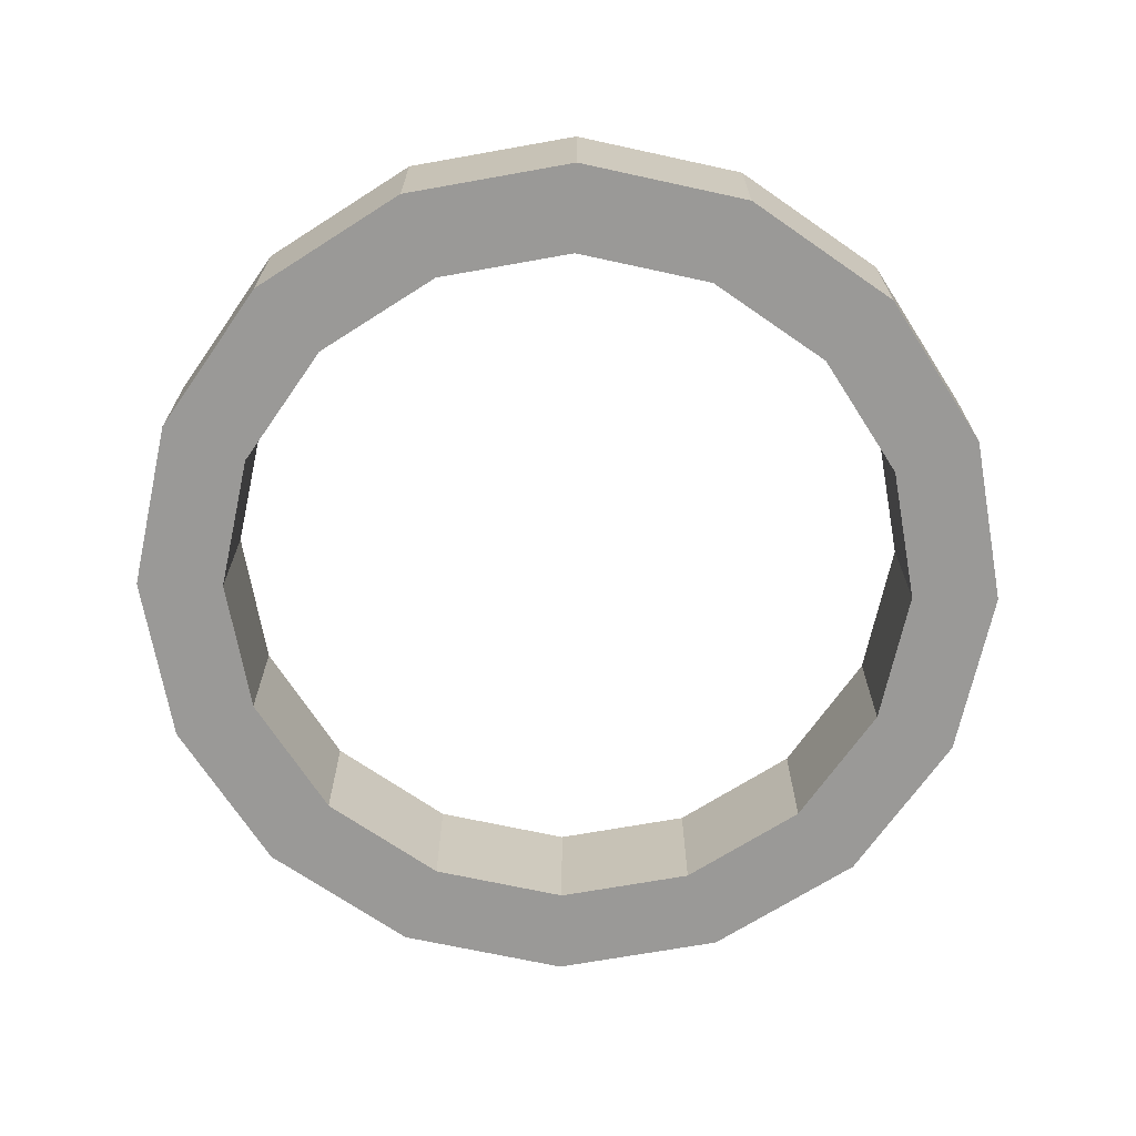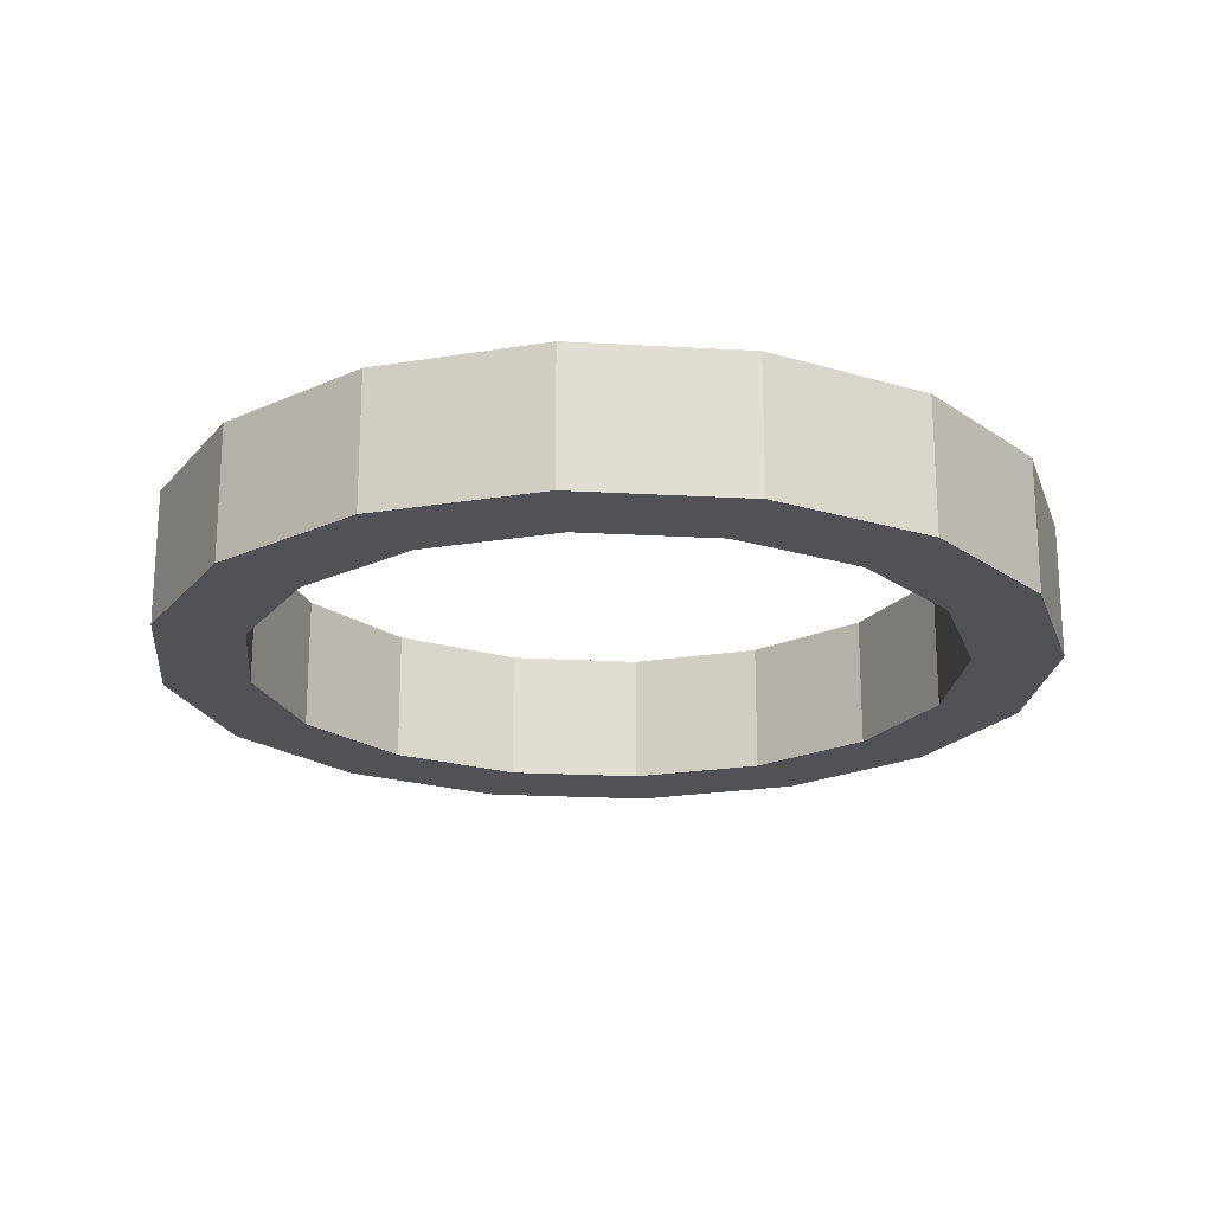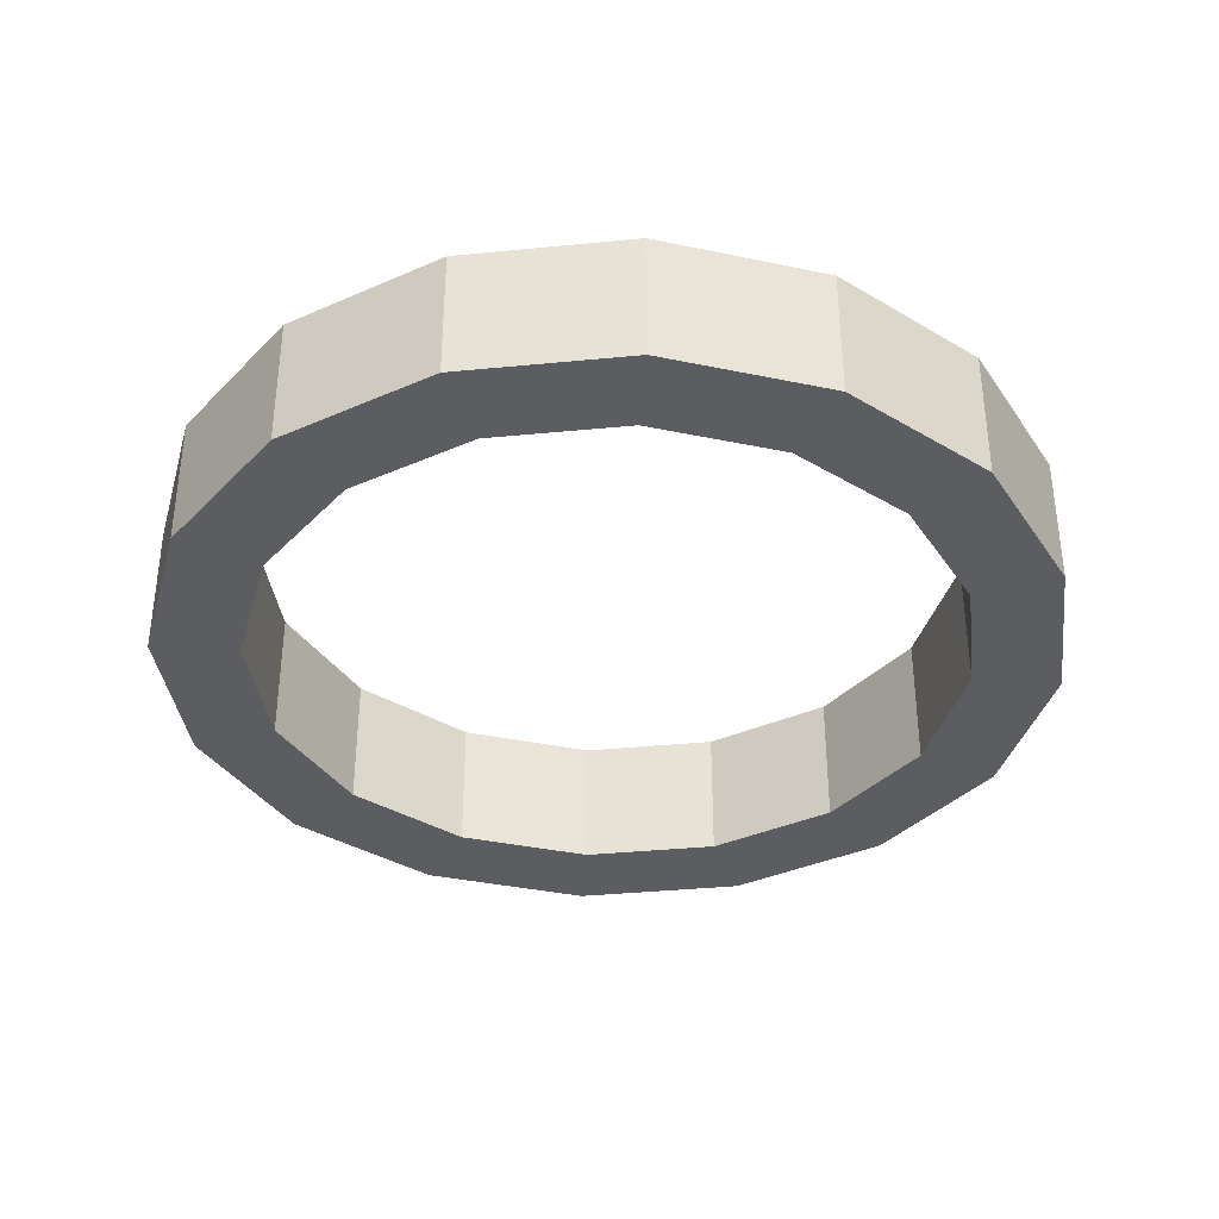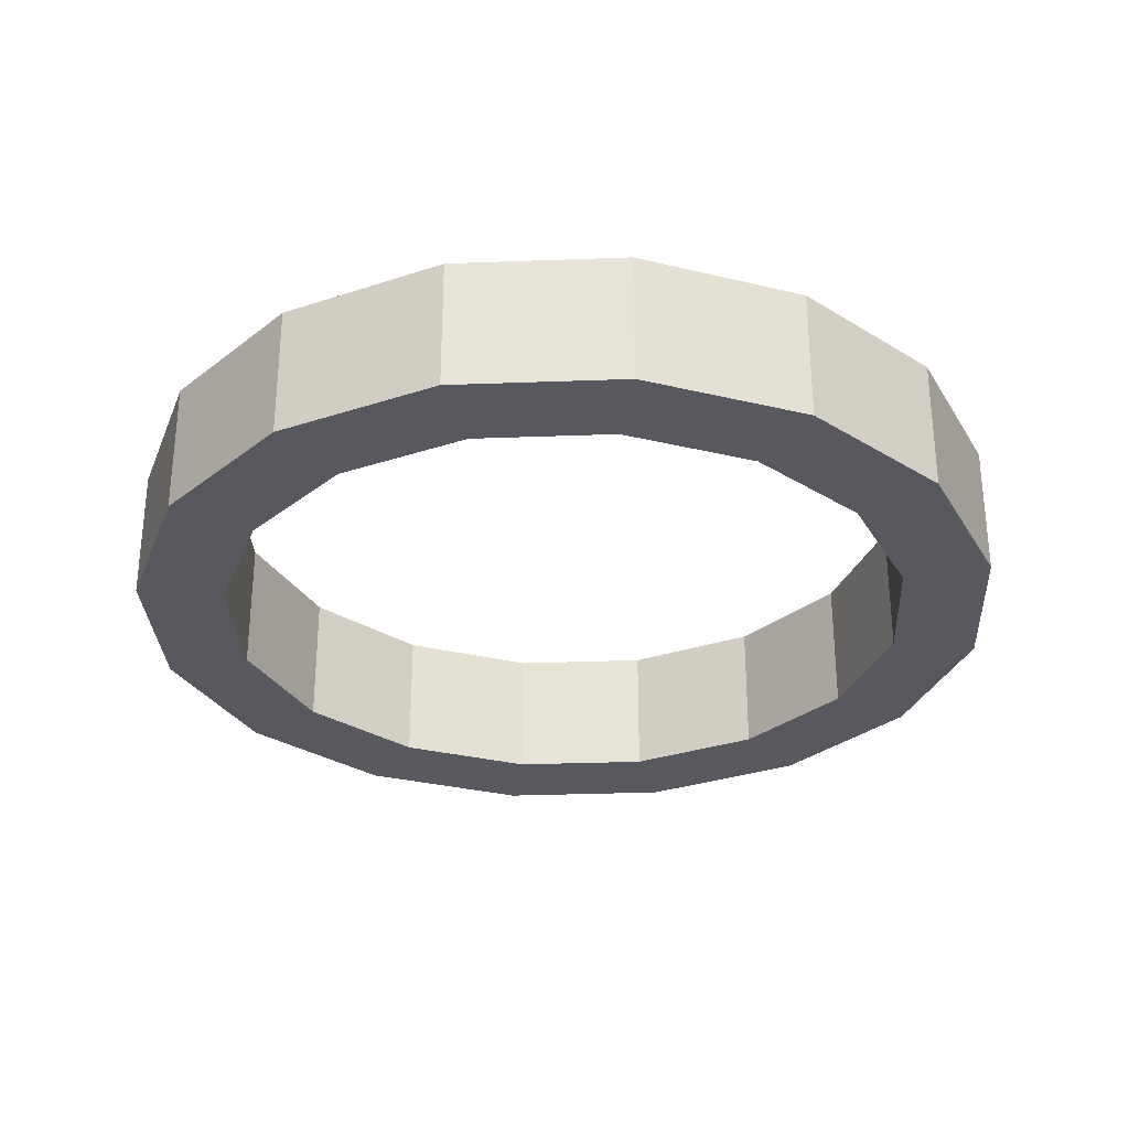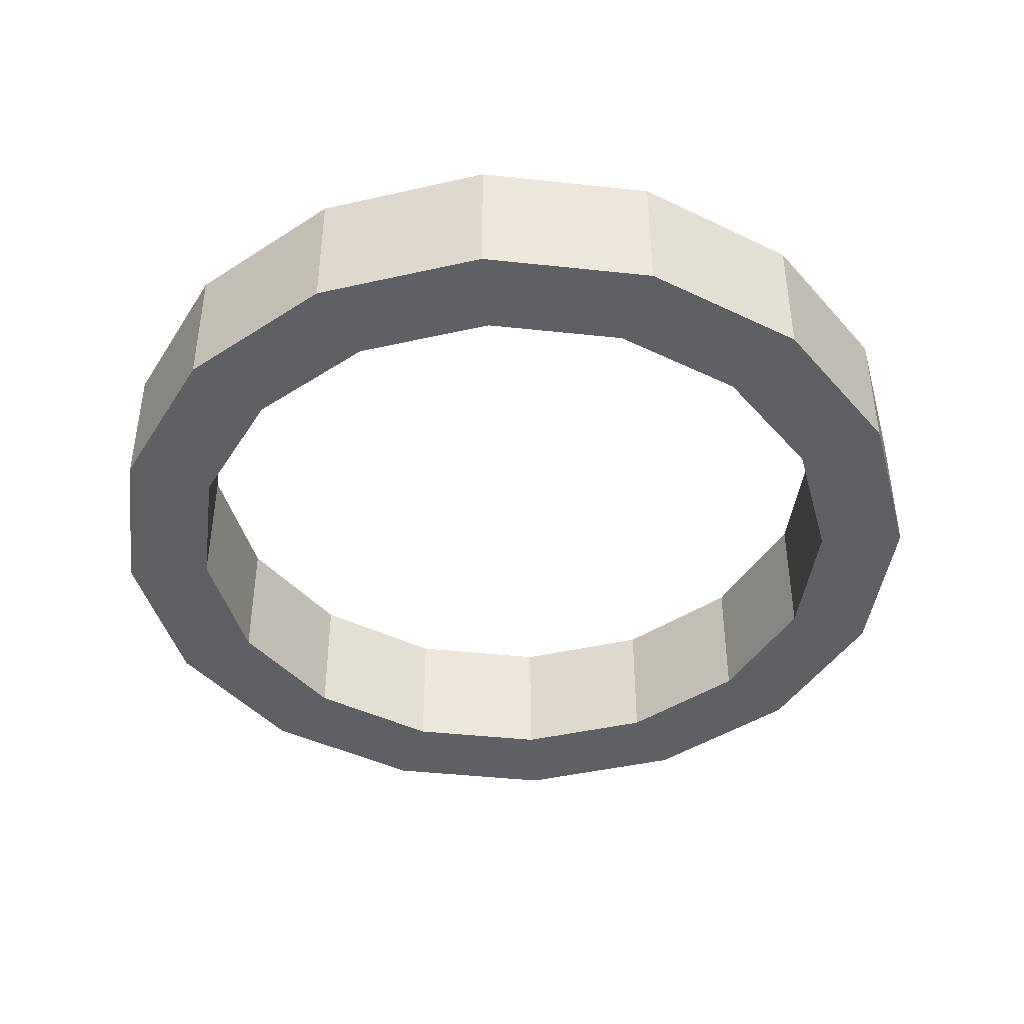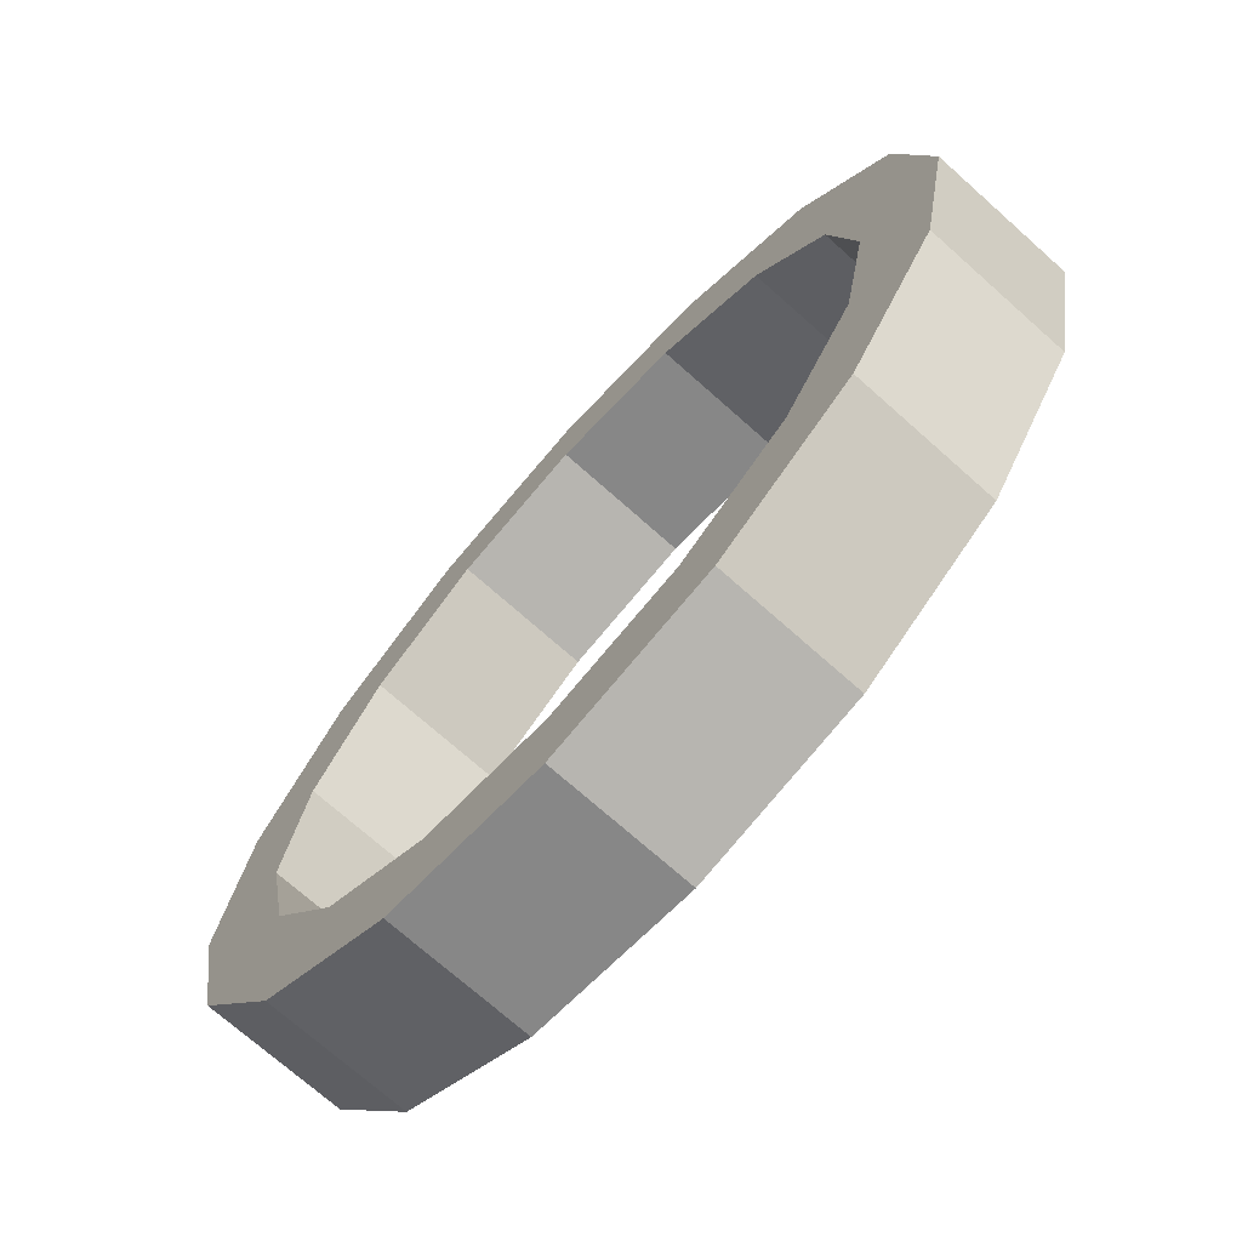
<metadata>
{"format":"obj","ext":"obj","renderer":"f3d","projection":"perspective","resolution":1024,"background":"white","views":[{"elev":-68.9,"azim":-46.1,"up":"+Y"},{"elev":-20.9,"azim":-39.6,"up":"+Y"},{"elev":-36.7,"azim":-161.5,"up":"+Y"},{"elev":-30.4,"azim":171.9,"up":"+Y"},{"elev":-42.9,"azim":48.9,"up":"+Y"},{"elev":-72.0,"azim":-131.7,"up":"+Z"}]}
</metadata>
<code>
g pb_Mesh-8055128
v -0.0685 -0.0113 0.02837
v -0.1503 -0.0113 -0.3827
v -0.0685 0.3161 0.02837
v -0.1503 0.3161 -0.3827
v 0.06457 -0.0113 -0.3827
v 0.13 -0.0113 -0.05384
v 0.06457 0.3161 -0.3827
v 0.13 0.3161 -0.05384
v 0.1643 -0.0113 0.3768
v -0.0685 -0.0113 0.02837
v 0.1643 0.3161 0.3768
v -0.0685 0.3161 0.02837
v 0.13 -0.0113 -0.05384
v 0.3163 -0.0113 0.2249
v 0.13 0.3161 -0.05384
v 0.3163 0.3161 0.2249
v 0.5128 -0.0113 0.6097
v 0.1643 -0.0113 0.3768
v 0.5128 0.3161 0.6097
v 0.1643 0.3161 0.3768
v 0.3163 -0.0113 0.2249
v 0.595 -0.0113 0.4112
v 0.3163 0.3161 0.2249
v 0.595 0.3161 0.4112
v 0.9239 -0.0113 0.6915
v 0.5128 -0.0113 0.6097
v 0.9239 0.3161 0.6915
v 0.5128 0.3161 0.6097
v 0.595 -0.0113 0.4112
v 0.9239 -0.0113 0.4766
v 0.595 0.3161 0.4112
v 0.9239 0.3161 0.4766
v 1.335 -0.0113 0.6097
v 0.9239 -0.0113 0.6915
v 1.335 0.3161 0.6097
v 0.9239 0.3161 0.6915
v 0.9239 -0.0113 0.4766
v 1.253 -0.0113 0.4112
v 0.9239 0.3161 0.4766
v 1.253 0.3161 0.4112
v 1.683 -0.0113 0.3768
v 1.335 -0.0113 0.6097
v 1.683 0.3161 0.3768
v 1.335 0.3161 0.6097
v 1.253 -0.0113 0.4112
v 1.532 -0.0113 0.2249
v 1.253 0.3161 0.4112
v 1.532 0.3161 0.2249
v 1.916 -0.0113 0.02837
v 1.683 -0.0113 0.3768
v 1.916 0.3161 0.02837
v 1.683 0.3161 0.3768
v 1.532 -0.0113 0.2249
v 1.718 -0.0113 -0.05384
v 1.532 0.3161 0.2249
v 1.718 0.3161 -0.05384
v 1.998 -0.0113 -0.3827
v 1.916 -0.0113 0.02837
v 1.998 0.3161 -0.3827
v 1.916 0.3161 0.02837
v 1.718 -0.0113 -0.05384
v 1.783 -0.0113 -0.3827
v 1.718 0.3161 -0.05384
v 1.783 0.3161 -0.3827
v 1.916 -0.0113 -0.7937
v 1.998 -0.0113 -0.3827
v 1.916 0.3161 -0.7937
v 1.998 0.3161 -0.3827
v 1.783 -0.0113 -0.3827
v 1.718 -0.0113 -0.7115
v 1.783 0.3161 -0.3827
v 1.718 0.3161 -0.7115
v 1.683 -0.0113 -1.142
v 1.916 -0.0113 -0.7937
v 1.683 0.3161 -1.142
v 1.916 0.3161 -0.7937
v 1.718 -0.0113 -0.7115
v 1.532 -0.0113 -0.9903
v 1.718 0.3161 -0.7115
v 1.532 0.3161 -0.9903
v 1.335 -0.0113 -1.375
v 1.683 -0.0113 -1.142
v 1.335 0.3161 -1.375
v 1.683 0.3161 -1.142
v 1.532 -0.0113 -0.9903
v 1.253 -0.0113 -1.177
v 1.532 0.3161 -0.9903
v 1.253 0.3161 -1.177
v 0.9239 -0.0113 -1.457
v 1.335 -0.0113 -1.375
v 0.9239 0.3161 -1.457
v 1.335 0.3161 -1.375
v 1.253 -0.0113 -1.177
v 0.9239 -0.0113 -1.242
v 1.253 0.3161 -1.177
v 0.9239 0.3161 -1.242
v 0.5128 -0.0113 -1.375
v 0.9239 -0.0113 -1.457
v 0.5128 0.3161 -1.375
v 0.9239 0.3161 -1.457
v 0.9239 -0.0113 -1.242
v 0.595 -0.0113 -1.177
v 0.9239 0.3161 -1.242
v 0.595 0.3161 -1.177
v 0.1643 -0.0113 -1.142
v 0.5128 -0.0113 -1.375
v 0.1643 0.3161 -1.142
v 0.5128 0.3161 -1.375
v 0.595 -0.0113 -1.177
v 0.3163 -0.0113 -0.9903
v 0.595 0.3161 -1.177
v 0.3163 0.3161 -0.9903
v -0.0685 -0.0113 -0.7937
v 0.1643 -0.0113 -1.142
v -0.0685 0.3161 -0.7937
v 0.1643 0.3161 -1.142
v 0.3163 -0.0113 -0.9903
v 0.13 -0.0113 -0.7115
v 0.3163 0.3161 -0.9903
v 0.13 0.3161 -0.7115
v -0.1503 -0.0113 -0.3827
v -0.0685 -0.0113 -0.7937
v -0.1503 0.3161 -0.3827
v -0.0685 0.3161 -0.7937
v 0.13 -0.0113 -0.7115
v 0.06457 -0.0113 -0.3827
v 0.13 0.3161 -0.7115
v 0.06457 0.3161 -0.3827
v -0.1503 -0.0113 -0.3827
v -0.0685 -0.0113 0.02837
v 0.06457 -0.0113 -0.3827
v 0.13 -0.0113 -0.05384
v -0.0685 0.3161 0.02837
v -0.1503 0.3161 -0.3827
v 0.13 0.3161 -0.05384
v 0.06457 0.3161 -0.3827
v -0.0685 -0.0113 0.02837
v 0.1643 -0.0113 0.3768
v 0.13 -0.0113 -0.05384
v 0.3163 -0.0113 0.2249
v 0.1643 0.3161 0.3768
v -0.0685 0.3161 0.02837
v 0.3163 0.3161 0.2249
v 0.13 0.3161 -0.05384
v 0.1643 -0.0113 0.3768
v 0.5128 -0.0113 0.6097
v 0.3163 -0.0113 0.2249
v 0.595 -0.0113 0.4112
v 0.5128 0.3161 0.6097
v 0.1643 0.3161 0.3768
v 0.595 0.3161 0.4112
v 0.3163 0.3161 0.2249
v 0.5128 -0.0113 0.6097
v 0.9239 -0.0113 0.6915
v 0.595 -0.0113 0.4112
v 0.9239 -0.0113 0.4766
v 0.9239 0.3161 0.6915
v 0.5128 0.3161 0.6097
v 0.9239 0.3161 0.4766
v 0.595 0.3161 0.4112
v 0.9239 -0.0113 0.6915
v 1.335 -0.0113 0.6097
v 0.9239 -0.0113 0.4766
v 1.253 -0.0113 0.4112
v 1.335 0.3161 0.6097
v 0.9239 0.3161 0.6915
v 1.253 0.3161 0.4112
v 0.9239 0.3161 0.4766
v 1.335 -0.0113 0.6097
v 1.683 -0.0113 0.3768
v 1.253 -0.0113 0.4112
v 1.532 -0.0113 0.2249
v 1.683 0.3161 0.3768
v 1.335 0.3161 0.6097
v 1.532 0.3161 0.2249
v 1.253 0.3161 0.4112
v 1.683 -0.0113 0.3768
v 1.916 -0.0113 0.02837
v 1.532 -0.0113 0.2249
v 1.718 -0.0113 -0.05384
v 1.916 0.3161 0.02837
v 1.683 0.3161 0.3768
v 1.718 0.3161 -0.05384
v 1.532 0.3161 0.2249
v 1.916 -0.0113 0.02837
v 1.998 -0.0113 -0.3827
v 1.718 -0.0113 -0.05384
v 1.783 -0.0113 -0.3827
v 1.998 0.3161 -0.3827
v 1.916 0.3161 0.02837
v 1.783 0.3161 -0.3827
v 1.718 0.3161 -0.05384
v 1.998 -0.0113 -0.3827
v 1.916 -0.0113 -0.7937
v 1.783 -0.0113 -0.3827
v 1.718 -0.0113 -0.7115
v 1.916 0.3161 -0.7937
v 1.998 0.3161 -0.3827
v 1.718 0.3161 -0.7115
v 1.783 0.3161 -0.3827
v 1.916 -0.0113 -0.7937
v 1.683 -0.0113 -1.142
v 1.718 -0.0113 -0.7115
v 1.532 -0.0113 -0.9903
v 1.683 0.3161 -1.142
v 1.916 0.3161 -0.7937
v 1.532 0.3161 -0.9903
v 1.718 0.3161 -0.7115
v 1.683 -0.0113 -1.142
v 1.335 -0.0113 -1.375
v 1.532 -0.0113 -0.9903
v 1.253 -0.0113 -1.177
v 1.335 0.3161 -1.375
v 1.683 0.3161 -1.142
v 1.253 0.3161 -1.177
v 1.532 0.3161 -0.9903
v 1.335 -0.0113 -1.375
v 0.9239 -0.0113 -1.457
v 1.253 -0.0113 -1.177
v 0.9239 -0.0113 -1.242
v 0.9239 0.3161 -1.457
v 1.335 0.3161 -1.375
v 0.9239 0.3161 -1.242
v 1.253 0.3161 -1.177
v 0.9239 -0.0113 -1.457
v 0.5128 -0.0113 -1.375
v 0.9239 -0.0113 -1.242
v 0.595 -0.0113 -1.177
v 0.5128 0.3161 -1.375
v 0.9239 0.3161 -1.457
v 0.595 0.3161 -1.177
v 0.9239 0.3161 -1.242
v 0.5128 -0.0113 -1.375
v 0.1643 -0.0113 -1.142
v 0.595 -0.0113 -1.177
v 0.3163 -0.0113 -0.9903
v 0.1643 0.3161 -1.142
v 0.5128 0.3161 -1.375
v 0.3163 0.3161 -0.9903
v 0.595 0.3161 -1.177
v 0.1643 -0.0113 -1.142
v -0.0685 -0.0113 -0.7937
v 0.3163 -0.0113 -0.9903
v 0.13 -0.0113 -0.7115
v -0.0685 0.3161 -0.7937
v 0.1643 0.3161 -1.142
v 0.13 0.3161 -0.7115
v 0.3163 0.3161 -0.9903
v -0.0685 -0.0113 -0.7937
v -0.1503 -0.0113 -0.3827
v 0.13 -0.0113 -0.7115
v 0.06457 -0.0113 -0.3827
v -0.1503 0.3161 -0.3827
v -0.0685 0.3161 -0.7937
v 0.06457 0.3161 -0.3827
v 0.13 0.3161 -0.7115
g pb_Mesh-8055128_0
f 3 2 1
f 3 4 2
f 7 6 5
f 7 8 6
f 11 10 9
f 11 12 10
f 15 14 13
f 15 16 14
f 19 18 17
f 19 20 18
f 23 22 21
f 23 24 22
f 27 26 25
f 27 28 26
f 31 30 29
f 31 32 30
f 35 34 33
f 35 36 34
f 39 38 37
f 39 40 38
f 43 42 41
f 43 44 42
f 47 46 45
f 47 48 46
f 51 50 49
f 51 52 50
f 55 54 53
f 55 56 54
f 59 58 57
f 59 60 58
f 63 62 61
f 63 64 62
f 67 66 65
f 67 68 66
f 71 70 69
f 71 72 70
f 75 74 73
f 75 76 74
f 79 78 77
f 79 80 78
f 83 82 81
f 83 84 82
f 87 86 85
f 87 88 86
f 91 90 89
f 91 92 90
f 95 94 93
f 95 96 94
f 99 98 97
f 99 100 98
f 103 102 101
f 103 104 102
f 107 106 105
f 107 108 106
f 111 110 109
f 111 112 110
f 115 114 113
f 115 116 114
f 119 118 117
f 119 120 118
f 123 122 121
f 123 124 122
f 127 126 125
f 127 128 126
f 131 130 129
f 131 132 130
f 135 134 133
f 135 136 134
f 139 138 137
f 139 140 138
f 143 142 141
f 143 144 142
f 147 146 145
f 147 148 146
f 151 150 149
f 151 152 150
f 155 154 153
f 155 156 154
f 159 158 157
f 159 160 158
f 163 162 161
f 163 164 162
f 167 166 165
f 167 168 166
f 171 170 169
f 171 172 170
f 175 174 173
f 175 176 174
f 179 178 177
f 179 180 178
f 183 182 181
f 183 184 182
f 187 186 185
f 187 188 186
f 191 190 189
f 191 192 190
f 195 194 193
f 195 196 194
f 199 198 197
f 199 200 198
f 203 202 201
f 203 204 202
f 207 206 205
f 207 208 206
f 211 210 209
f 211 212 210
f 215 214 213
f 215 216 214
f 219 218 217
f 219 220 218
f 223 222 221
f 223 224 222
f 227 226 225
f 227 228 226
f 231 230 229
f 231 232 230
f 235 234 233
f 235 236 234
f 239 238 237
f 239 240 238
f 243 242 241
f 243 244 242
f 247 246 245
f 247 248 246
f 251 250 249
f 251 252 250
f 255 254 253
f 255 256 254

</code>
